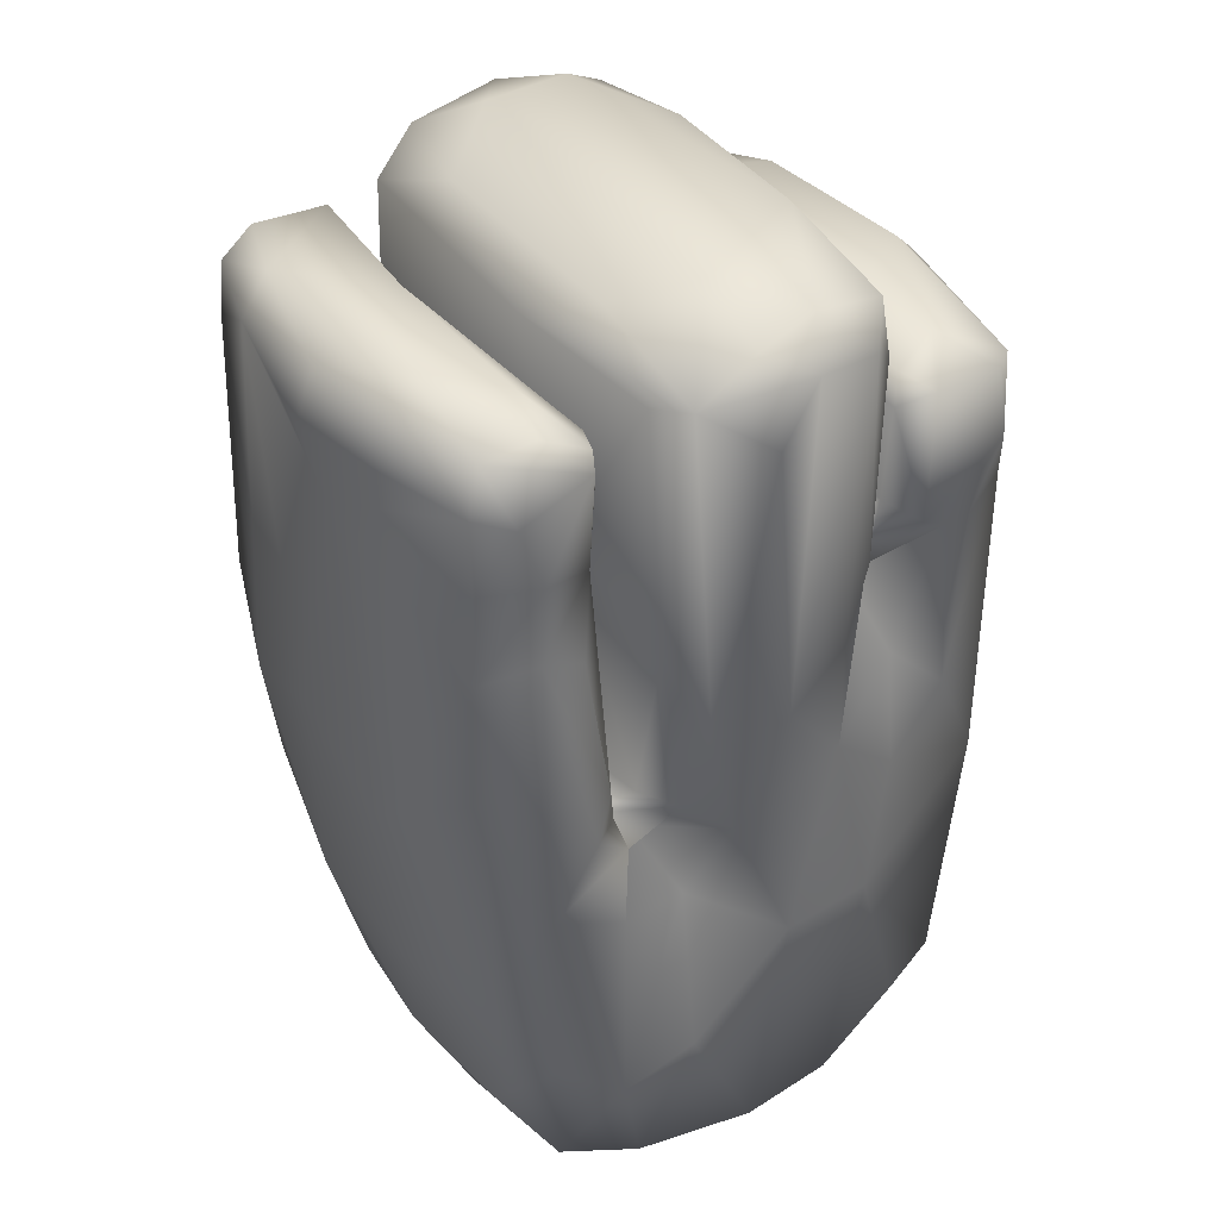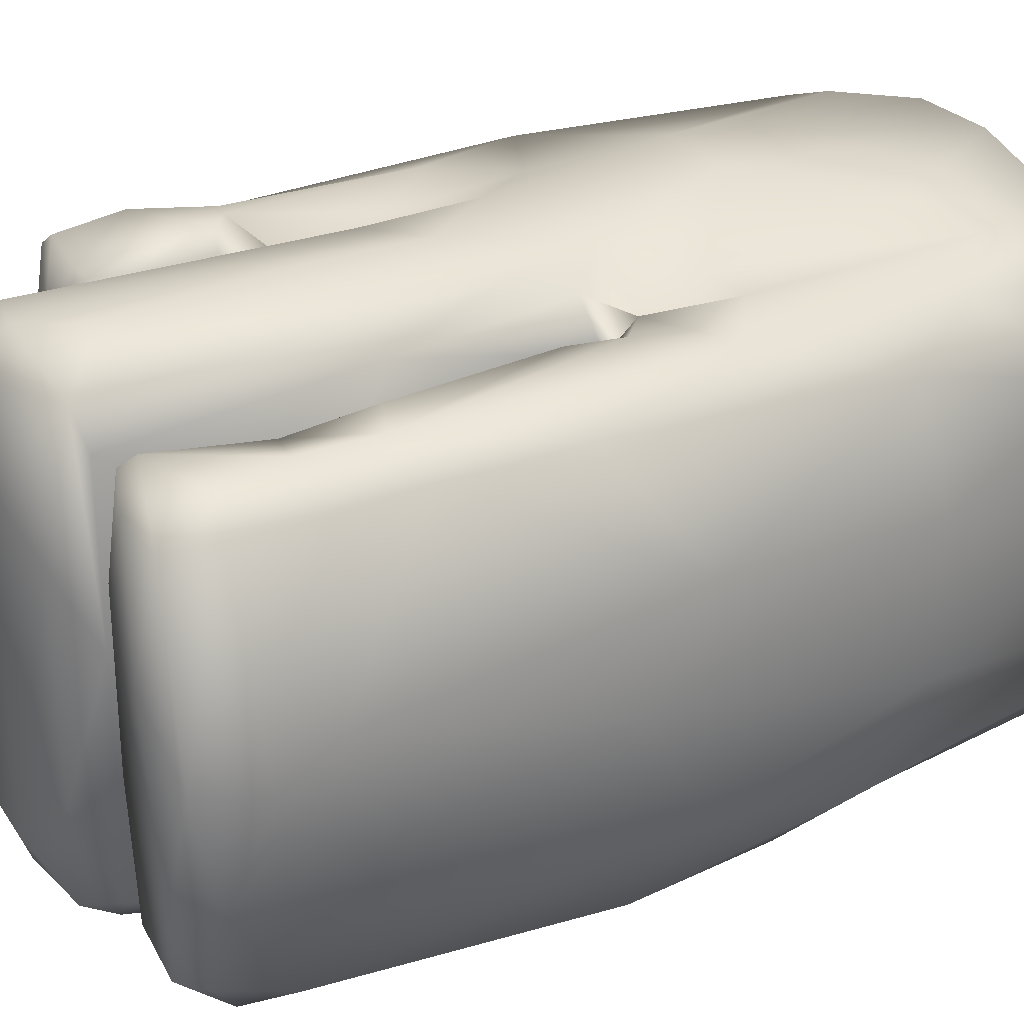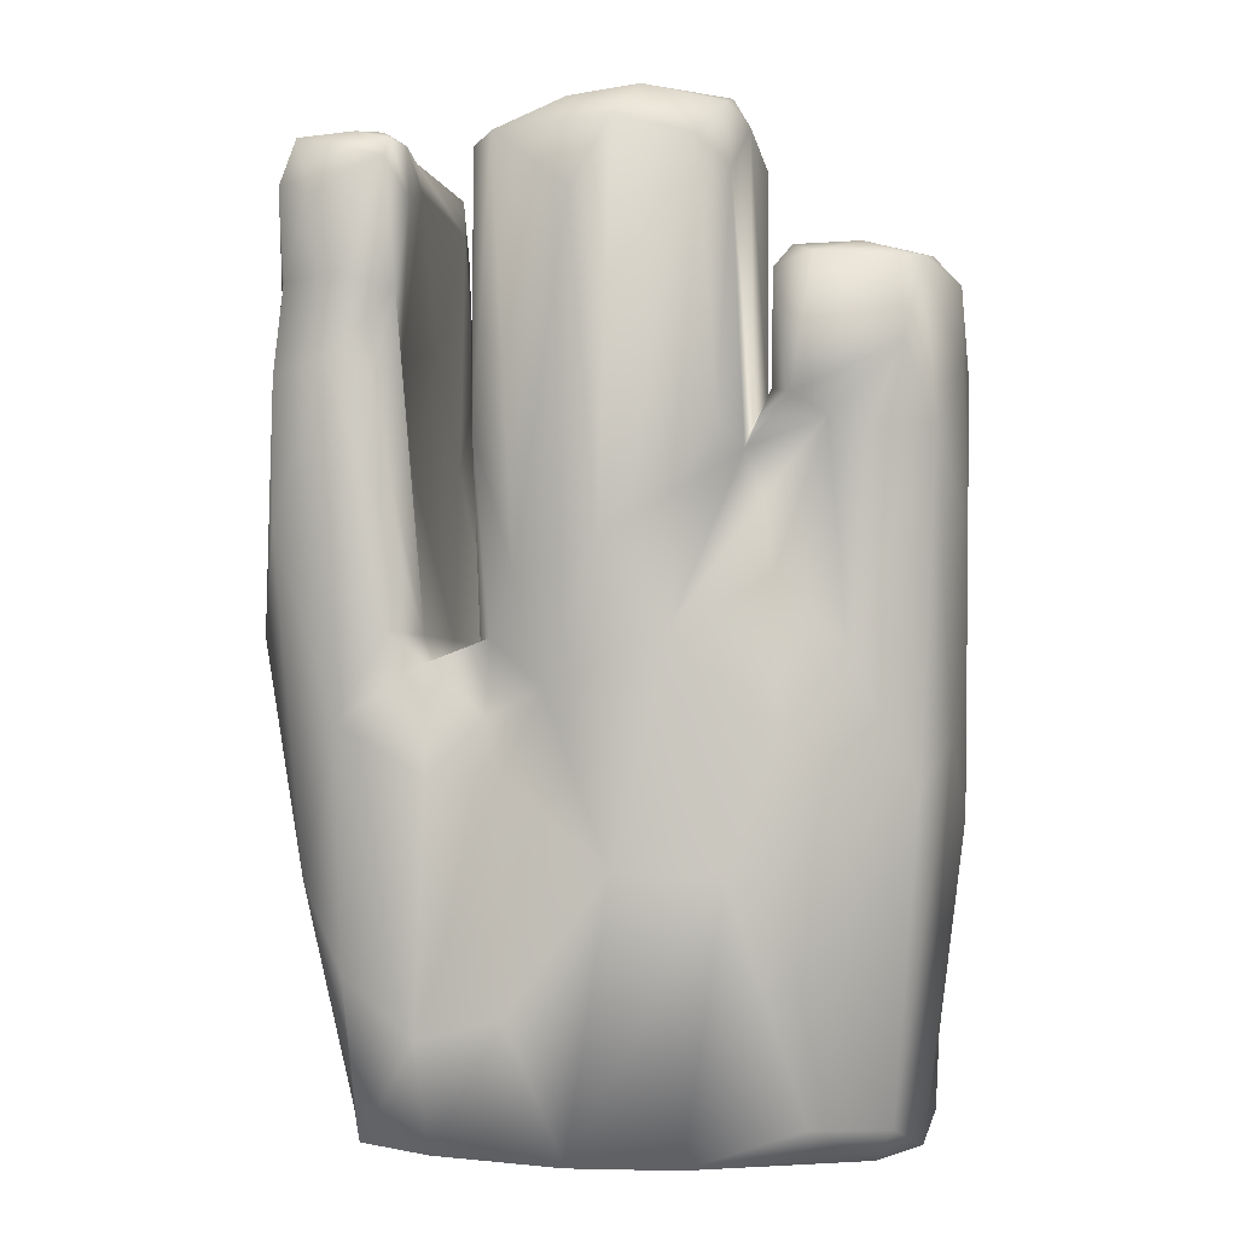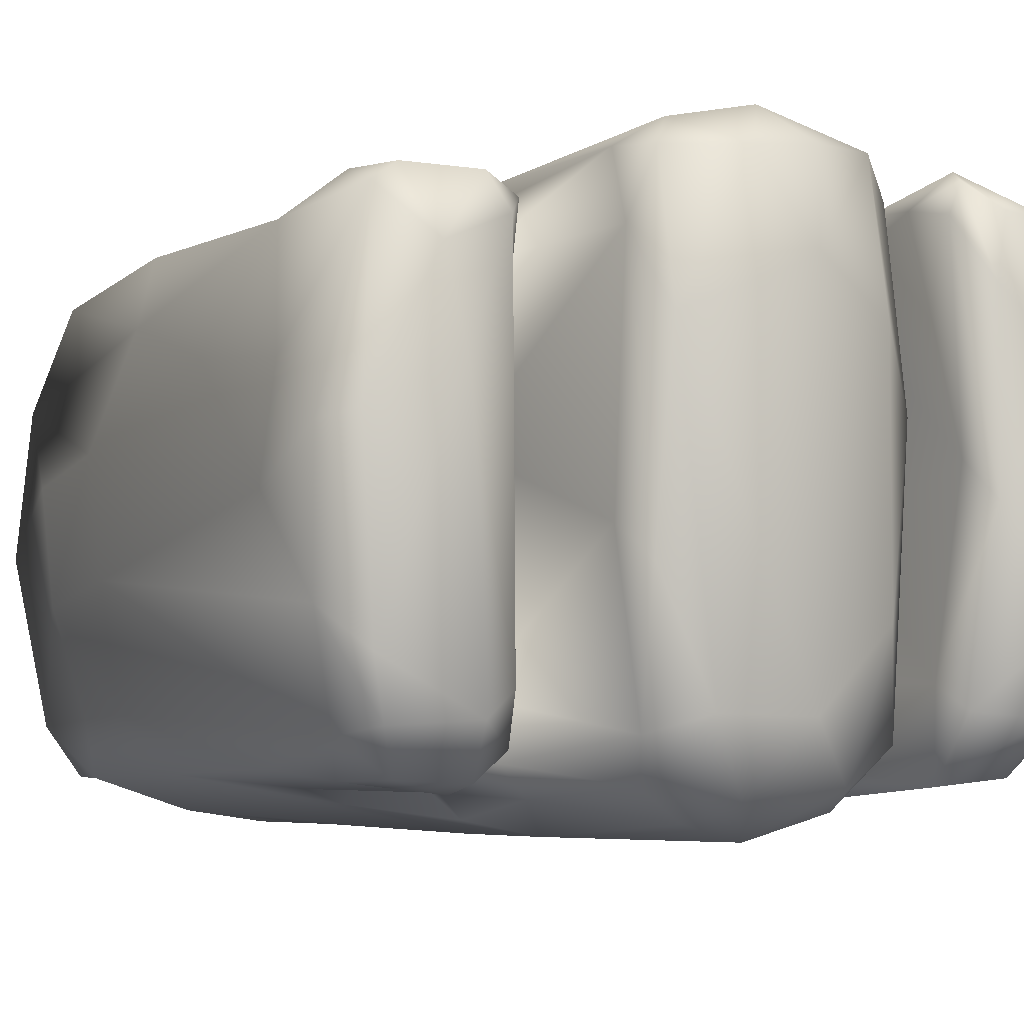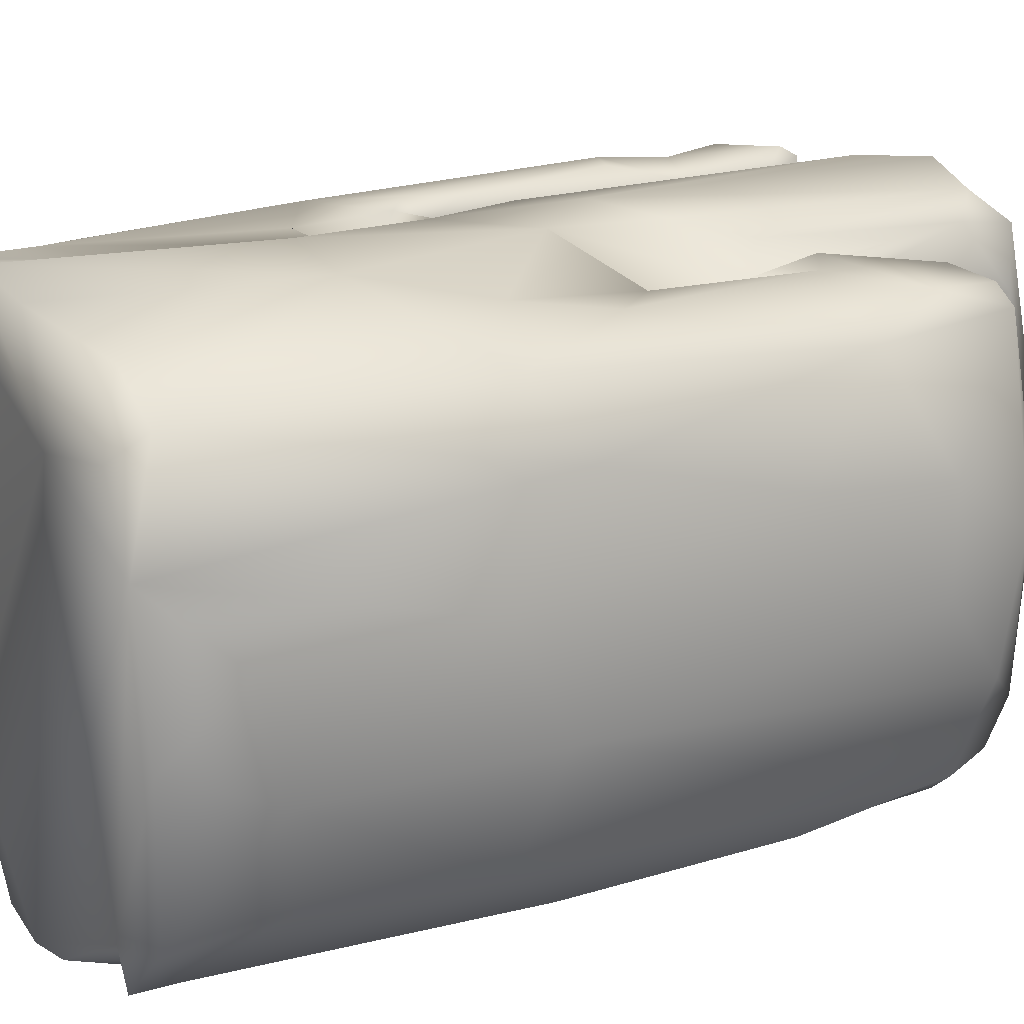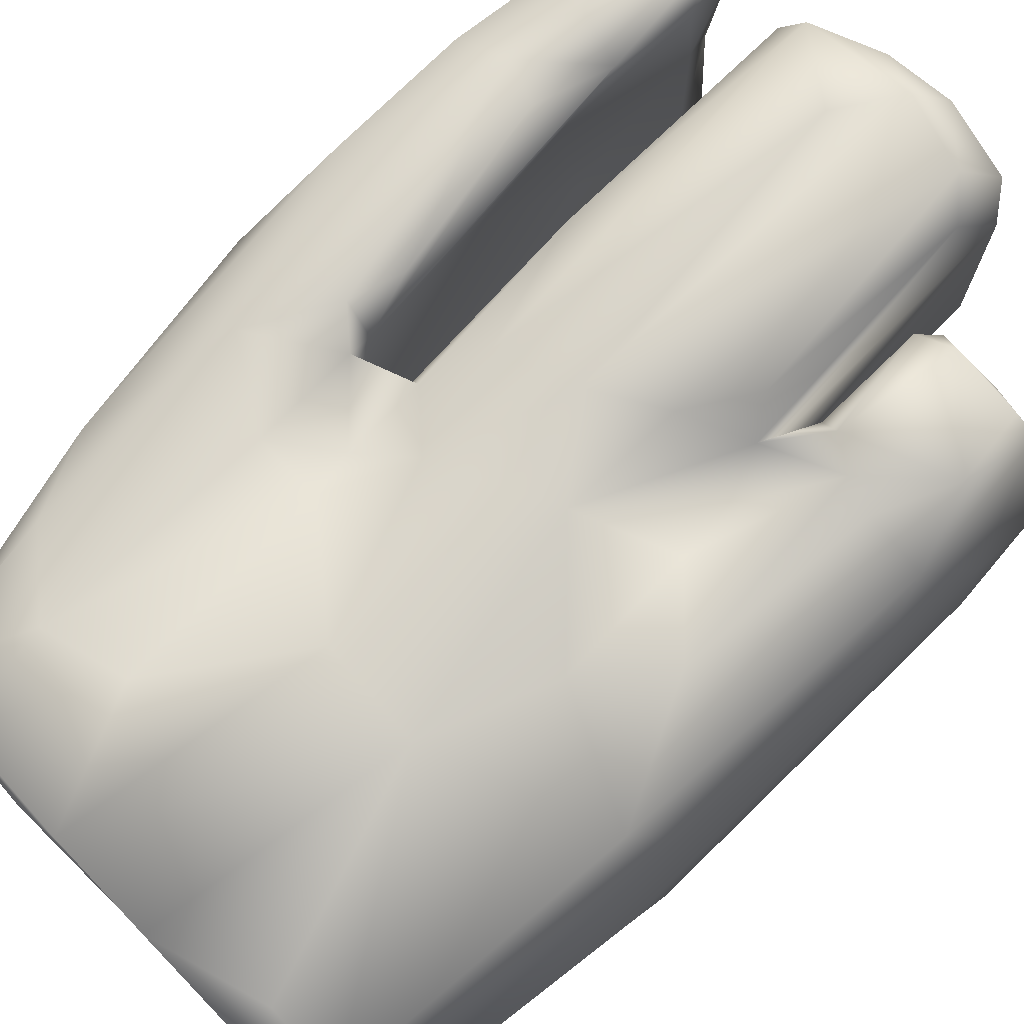
<metadata>
{"format":"obj","ext":"obj","renderer":"f3d","projection":"perspective","resolution":1024,"background":"white","views":[{"elev":40.9,"azim":-34.6,"up":"+Y"},{"elev":29.4,"azim":-117.7,"up":"+Z"},{"elev":0.5,"azim":5.0,"up":"+Y"},{"elev":-5.0,"azim":152.6,"up":"+Z"},{"elev":20.1,"azim":60.3,"up":"+Z"},{"elev":78.6,"azim":45.7,"up":"+Z"}]}
</metadata>
<code>
o obstacle_moyen2.001
v 211.7 1778 451.3
v 162.7 1717 508.7
v -185.5 1729 485.7
v -57.61 1787 475.9
v -224.9 1713 416.2
v -401.7 1761 301.6
v -343.4 1718 408.1
v -362 1722 462.8
v 323 1544 381.6
v 290.2 1501 415.4
v 358.2 1524 447.1
v 298.6 1248 -478.8
v 326 1335 -481.8
v 145.4 1016 -527.1
v 193.9 1339 -489
v 127.3 1115 522.9
v 121.5 885.5 534.1
v 269.9 1111 311.9
v 321.5 1282 486.7
v 287.8 1295 404
v 254.6 1236 354.5
v 242.4 1190 433.4
v 199.2 1247 488.5
v 497.5 1514 449
v 514.5 1373 460.9
v 543 1518 416.2
v -431.5 1744 418.3
v -370.6 1691 481.9
v -301.5 823.9 479.2
v -367.6 879.4 484.3
v -457.6 721.5 475.3
v -302.2 627.4 473
v -214.5 725.8 349.8
v -114.6 1761 -472.5
v -24.14 1825 -366.4
v -127.7 1695 -505.8
v 425.2 -33.77 -383.7
v 232.3 1323 -433.8
v 302.2 1471 -290.6
v 287.4 1386 -432.6
v -243.6 727.3 -358
v -185.3 765.8 -467.8
v -312.3 830.9 -480.8
v -301.4 825.5 -408.8
v -220.3 646.2 -272.6
v 442.4 1556 329.5
v -189.4 866.9 480.2
v -290.3 756.6 303.3
v -145.3 977.6 511.9
v -571.8 1709 -343.5
v -547.3 1549 -422.8
v -620.7 1694 -183.7
v -145.2 -29.65 463.8
v -456.4 -29.79 168.9
v 210.2 1716 -467.1
v 238 1771 -392.8
v 523.5 1529 -379
v 551.3 1553 -273.5
v -354.1 1188 -291.2
v -428.9 -11.44 -394.3
v -373.5 -29.65 -465.4
v -75.86 455.7 -502.1
v -141.5 853.6 -513
v 91.69 355.2 -547
v -265.6 537.3 -485.5
v -320.8 662.7 -485.4
v -0.005587 1033 540.1
v -94.64 783.3 514.8
v 301 707.2 481.6
v 293 973.1 458.3
v 383.7 1245 477.4
v -221.6 1225 461.3
v -218.2 839.4 381.2
v -307.6 871.1 441.5
v -337.3 979.2 476.8
v -474.7 1345 480
v -573.7 1053 440
v -573.4 1318 435.2
v -558.3 1484 415
v -631.9 1500 91.57
v -564.9 1648 425.1
v -642.3 1616 24.72
v -618.2 1742 52.03
v -519.3 1773 192.2
v -559.1 1764 -198.1
v -498.7 1743 -365.4
v -495.8 1639 -456.3
v -398.9 1761 -35.09
v -356.3 1736 -354.7
v -362.1 1634 -469.9
v -347.2 1660 -312.4
v -346.8 1365 -441.9
v -381.7 1311 -492.1
v -665.1 999.6 -6.843
v -641.5 864.6 190.2
v -531.6 443.1 386.3
v -576.7 393.6 138.5
v -450.6 290.6 462.1
v -317.4 180.1 495.8
v -162 222.2 504.9
v -175.9 629.5 474.3
v 21.61 475.4 547.5
v 214 465.5 535.8
v 416.5 850.5 476.2
v 538.6 604.3 444.4
v 569.8 1232 403.1
v 450.9 1227 461.9
v 285.2 1230 266
v 221.4 1662 469
v -50.01 1627 537
v -257.8 1346 221.2
v -233.5 817.1 178.4
v -352.8 1162 298.1
v -393.4 1316 484.8
v -357.5 1468 445.7
v -455.1 1491 468.2
v -503.8 1629 467.8
v -536.2 1734 410.8
v -377.7 1696 33.4
v -365.1 1405 -73.51
v -557.1 967 -453.1
v -620.7 863.1 -275.8
v -579.1 402.2 -168.5
v -496.2 28.48 -6.893
v -465.7 17.84 256.9
v -424.6 -8.347 423.5
v -288.8 -11.62 504.8
v -53.54 -18.64 552.9
v 599.8 685.8 304.3
v 632 535.8 101.5
v 631 1065 204.4
v 624.3 1361 169
v 626 1507 60.06
v 573 1560 73.09
v 410.9 1571 164.5
v 318.4 1477 54.83
v 314.6 1262 63.22
v 271.3 1267 58.87
v 249.4 1753 337.6
v 23.87 1745 535.3
v -242.1 770 -50.7
v -320.6 856.2 10.11
v -361.5 1350 357.2
v -335.2 1621 428.9
v -268.8 671.2 -277.5
v -227.7 803.1 -309
v -205.3 1023 -477.4
v 40.29 828.6 -554.8
v -47.5 1307 -553.7
v 44.75 1103 -553.6
v 276.4 825.5 -502.2
v 266.2 987.8 -417.7
v 410.3 979 -474.9
v 542.3 1128 -441.2
v 522.8 672.1 -452.1
v 581.8 561.7 -350.6
v 560.4 1428 -393.7
v 611.5 1474 -201.9
v 639.9 630.4 -123.6
v 642.9 1343 -26.87
v 302.8 1018 19.66
v 266.5 1746 -92.32
v 212.8 1829 203
v 66.41 1809 459.7
v -36.79 1821 303.3
v -180.8 1787 221.3
v -256.1 1724 87.42
v -245.5 1329 -396
v 13.54 1675 -548.7
v 119.6 1680 -521.1
v 252.7 1262 -328.8
v 240.1 1815 -146.7
v -181.1 1787 -227.7
v -227.6 1716 -406.3
v -172.5 1559 -504.7
v 75.62 1777 -493.5
v 147 1826 -362.9
v 283.3 1263 -288.5
v 484.7 1270 -461.1
v 353 1474 -463.3
v 475.7 1456 -457.8
v 370.4 1552 -370.1
v 315.3 1538 -324.7
v 292.3 1470 -413.5
v 447.3 54.06 -462
v 261.6 61 -524.6
v -105.8 103.5 -533.3
v -299.8 131.6 -496.1
v -450.1 387.3 -459
v -497.9 649.7 -469.5
v -456.5 -22.23 -261.5
v 226.6 -29.96 334.4
v 142.4 -21.51 540.5
v 351.1 39.88 494.9
v 496 31.98 436.5
v 551.7 -34.32 238.9
v 585.3 136.5 77.83
v 580.6 193.2 -148
v 522 214.2 -354.3
v 524.6 -5.508 -364.9
v 332.1 8.14 -466.7
v 177.3 -30.17 -530.3
v -66.13 -28.21 -542.1
v -214.7 4.421 -479.9
v -537 506.1 -396.1
v 66.11 -36.22 -549.9
v -216.1 -29.31 -313
v 465.6 -31.7 387
v 584.1 -25.42 -46.04
v 446.8 -27.62 -461.1
f 1 2 109
f 6 8 7
f 10 11 9
f 13 179 12
f 27 28 8
f 29 30 31
f 33 29 32
f 29 31 32
f 38 12 15
f 41 45 43
f 24 46 11
f 11 25 24
f 26 46 24
f 29 33 47
f 62 42 63
f 17 69 70
f 73 48 47
f 75 30 74
f 30 75 76
f 76 31 30
f 79 80 78
f 83 52 82
f 85 52 83
f 85 50 52
f 88 91 89
f 89 91 90
f 92 93 90
f 93 87 90
f 52 94 80
f 94 95 80
f 95 78 80
f 77 95 96
f 96 31 77
f 96 98 31
f 99 100 101
f 101 32 99
f 68 47 33
f 103 69 17
f 69 105 104
f 104 70 69
f 106 107 104
f 107 25 71
f 20 108 21
f 22 21 109
f 109 23 22
f 110 3 49
f 49 3 72
f 112 48 73
f 114 76 75
f 118 84 83
f 44 43 93
f 93 92 44
f 93 190 121
f 123 124 97
f 96 97 125
f 125 126 98
f 98 96 125
f 99 127 100
f 127 128 100
f 128 103 102
f 132 26 106
f 106 26 25
f 136 137 10
f 137 108 20
f 2 16 23
f 23 109 2
f 110 67 140
f 3 5 72
f 141 48 112
f 48 142 74
f 143 74 113
f 116 115 28
f 17 18 22 16
f 28 117 116
f 28 144 8
f 7 8 144
f 88 6 7
f 144 143 119
f 143 120 119
f 113 120 143
f 142 44 59
f 59 120 142
f 14 151 150
f 152 14 12
f 155 148 151
f 154 157 156
f 160 158 133
f 160 133 132
f 134 58 135
f 163 1 139
f 164 1 163
f 4 140 164
f 4 3 140
f 3 110 140
f 164 165 4
f 167 111 5
f 168 111 167
f 168 146 141
f 141 111 168
f 150 170 15
f 171 38 56
f 165 35 166
f 173 167 166
f 167 173 174
f 174 168 167
f 175 149 147
f 176 35 177
f 35 34 173
f 34 174 173
f 172 162 56
f 174 36 175
f 13 40 180
f 182 58 57
f 182 135 58
f 184 180 40
f 178 138 161
f 181 157 179
f 136 39 137
f 155 156 185
f 64 148 186
f 64 186 206
f 206 187 64
f 188 189 65
f 190 43 66
f 122 121 205
f 124 54 125
f 125 54 126
f 127 53 128
f 194 103 193
f 197 198 130
f 198 199 156
f 156 159 198
f 199 198 200
f 200 185 199
f 199 185 156
f 202 206 186
f 191 61 54
f 54 124 191
f 53 54 61
f 206 202 37
f 192 196 208
f 208 196 195
f 198 197 209
f 201 185 210
f 209 196 37
f 206 207 203
f 61 204 207
f 1 109 139
f 6 27 8
f 12 14 15
f 71 19 22 18
f 20 21 22 19
f 41 43 44 145
f 24 25 26
f 34 36 174
f 38 171 12
f 158 157 57 58
f 41 42 45
f 192 206 196
f 47 48 29
f 57 157 181
f 64 62 63 148
f 91 59 92
f 45 62 65 66
f 18 17 70 71
f 62 45 42
f 67 68 17
f 47 49 72 73
f 17 16 67
f 29 48 74 30
f 77 31 76 78
f 80 79 81 82
f 50 86 87 51
f 83 84 85
f 85 86 50
f 89 86 85 88
f 90 87 86 89
f 121 51 87 93
f 91 92 90
f 31 98 99 32
f 52 50 51
f 80 82 52
f 52 122 94
f 95 77 78
f 95 97 96
f 68 101 102 17
f 33 32 101 68
f 71 70 104 107
f 17 102 103
f 104 105 106
f 115 116 76 114
f 71 25 19
f 19 25 11
f 10 20 19
f 19 11 10
f 110 49 67
f 73 72 111
f 111 112 73
f 74 114 75
f 114 74 115
f 78 76 116 79
f 79 116 117 81
f 81 118 83 82
f 84 6 88 85
f 118 27 84
f 97 95 94 123
f 88 119 91
f 91 119 120
f 120 59 91
f 92 59 44
f 93 43 190
f 51 121 122
f 122 52 51
f 100 128 102 101
f 97 124 125
f 98 126 99
f 129 105 195 196
f 103 194 195
f 103 195 105
f 106 105 129 131
f 105 69 103
f 129 130 131
f 46 26 134 135
f 131 132 106
f 25 107 106
f 133 26 132
f 133 134 26
f 67 16 2 140
f 9 136 10
f 10 137 20
f 137 161 108
f 108 161 138
f 138 21 108
f 21 138 139
f 139 109 21
f 42 41 147 63
f 5 111 72
f 111 141 112
f 142 113 74
f 113 142 120
f 143 115 74
f 115 144 28
f 6 84 27
f 88 7 119
f 7 144 119
f 145 146 41
f 146 147 41
f 151 152 153 155
f 63 150 148
f 150 63 149
f 150 151 148
f 14 152 151
f 153 152 12 179
f 159 156 157 158
f 155 153 154
f 153 179 154
f 58 134 133 158
f 183 9 135 182
f 2 1 164 140
f 9 183 136
f 139 138 162
f 3 4 165 166
f 3 166 167 5
f 48 145 44 142
f 141 146 145
f 141 145 48
f 55 38 15 170
f 147 146 168
f 147 149 63
f 150 15 14
f 149 169 150
f 171 56 162 138
f 38 55 56
f 139 162 172 163
f 55 176 177 56
f 164 163 165
f 35 173 166
f 168 175 147
f 175 36 149
f 36 169 149
f 170 150 169
f 170 169 176
f 170 176 55
f 163 177 35 165
f 34 176 169 36
f 177 163 172
f 172 56 177
f 176 34 35
f 12 171 40 13
f 175 168 174
f 178 40 171
f 181 179 13 180
f 182 57 181 180
f 184 183 182 180
f 39 136 183
f 40 39 183 184
f 130 159 160 131
f 137 39 178
f 178 161 137
f 178 171 138
f 39 40 178
f 179 157 154
f 160 159 158
f 160 132 131
f 65 62 187 188
f 155 154 156
f 185 186 155
f 186 148 155
f 187 62 64
f 66 65 189 190
f 53 127 126 54
f 43 45 66
f 205 121 190
f 123 94 122
f 123 191 124
f 192 193 128 53
f 127 99 126
f 201 202 186 185
f 193 103 128
f 196 197 130
f 130 198 159
f 130 129 196
f 207 206 192 53
f 206 203 187
f 187 203 204
f 187 204 188
f 204 61 188
f 188 61 189
f 189 61 60
f 189 60 205
f 205 60 191
f 205 191 123
f 123 122 205
f 205 190 189
f 61 207 53
f 37 196 206
f 194 193 208 195
f 192 208 193
f 201 210 37 202
f 196 209 197
f 209 200 198
f 200 210 185
f 210 200 37
f 117 28 118 81
f 200 209 37
f 203 207 204
f 191 60 61
f 144 115 143
f 27 118 28
f 49 47 68 67
f 16 22 23
f 9 11 46 135

</code>
